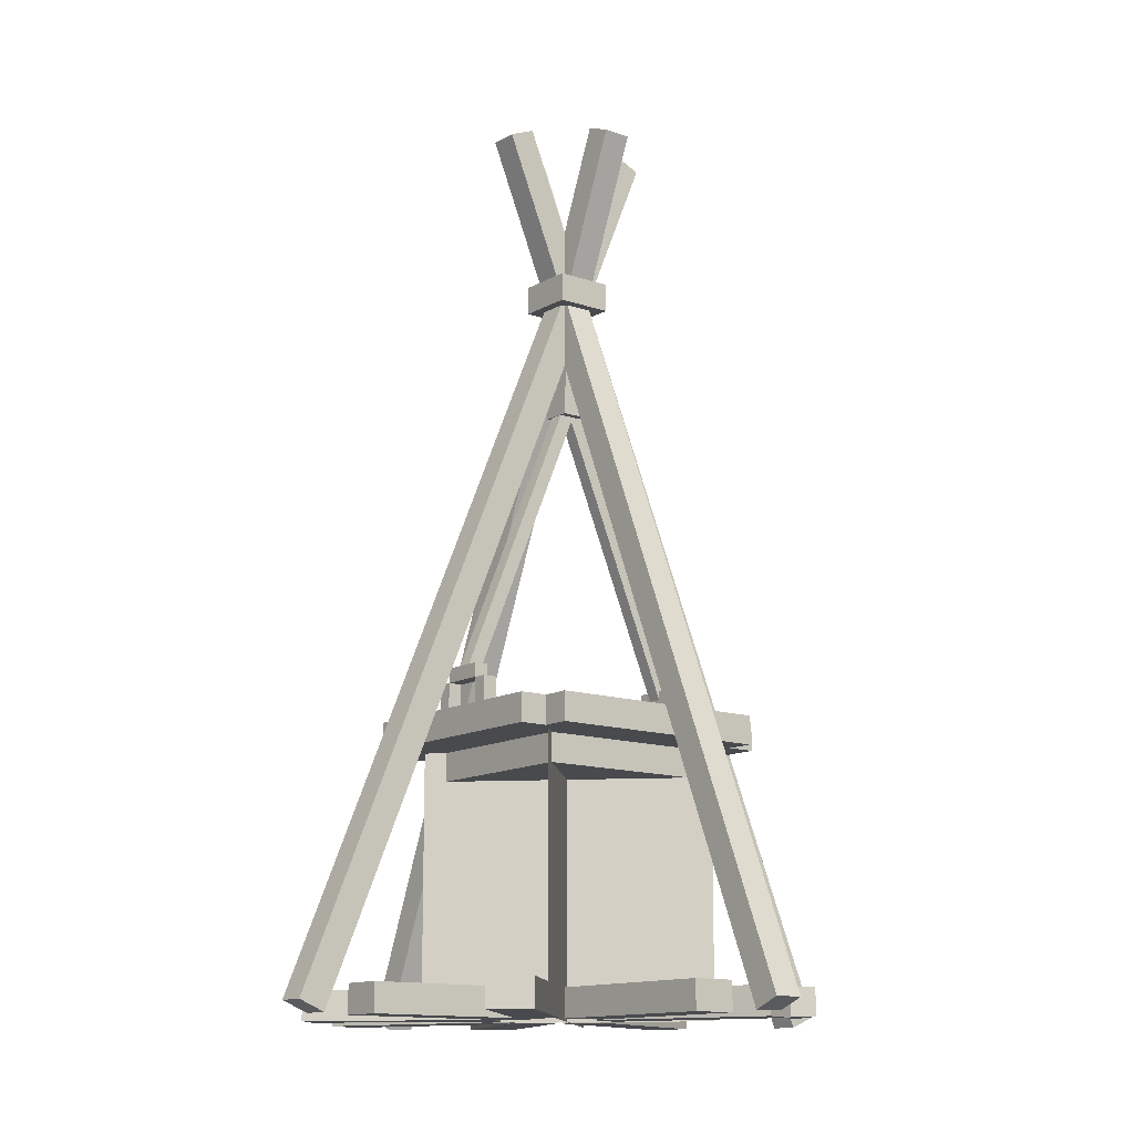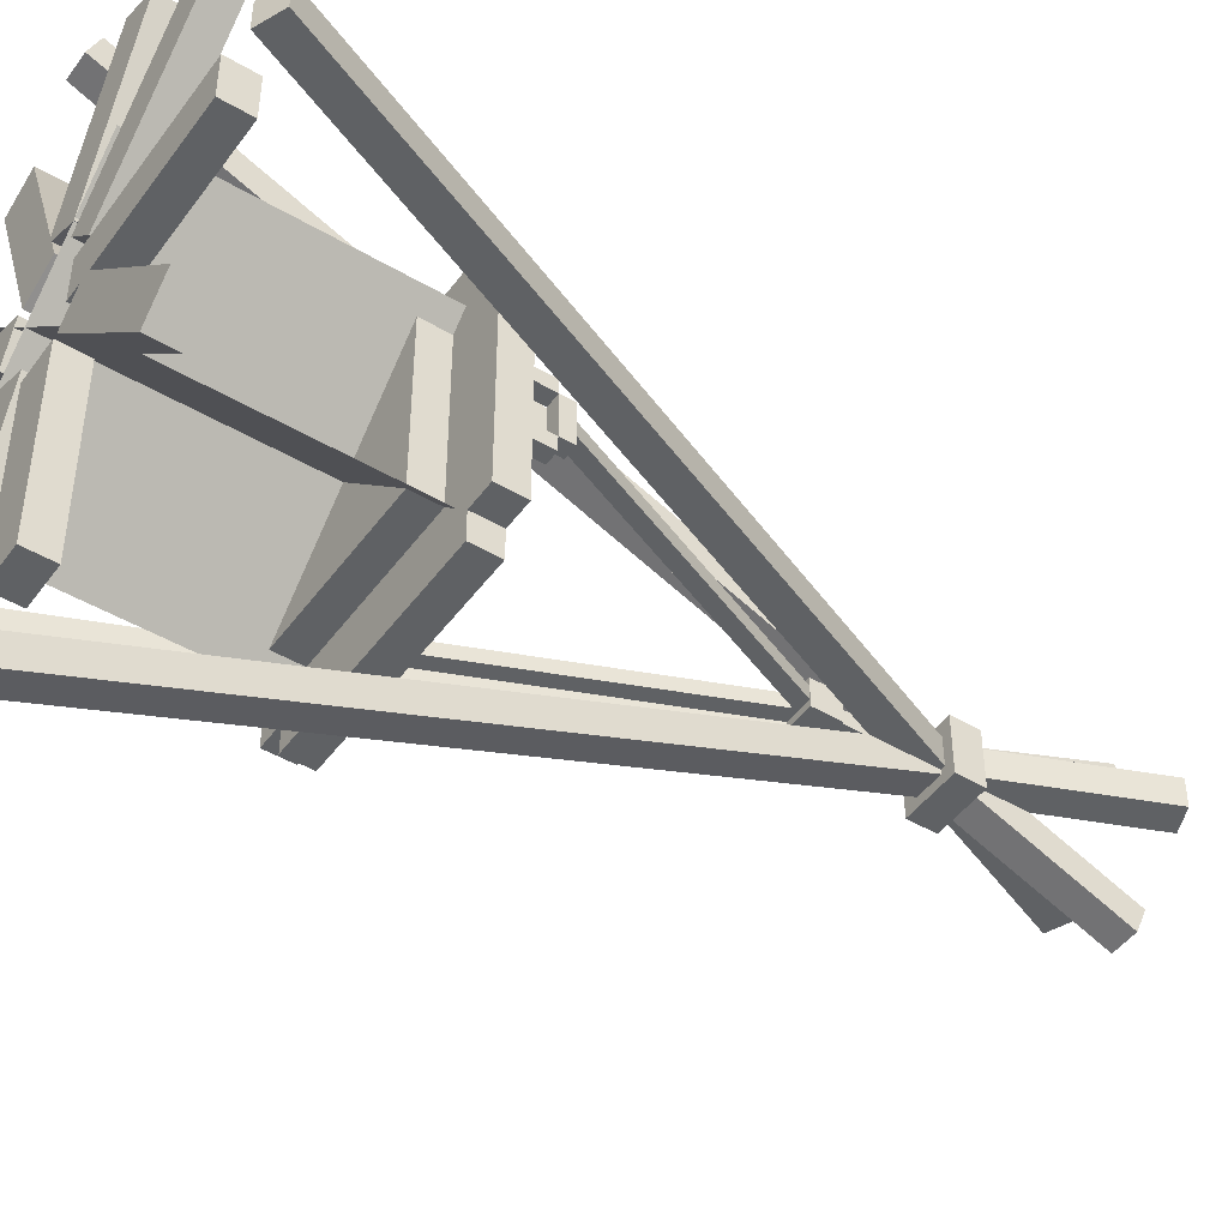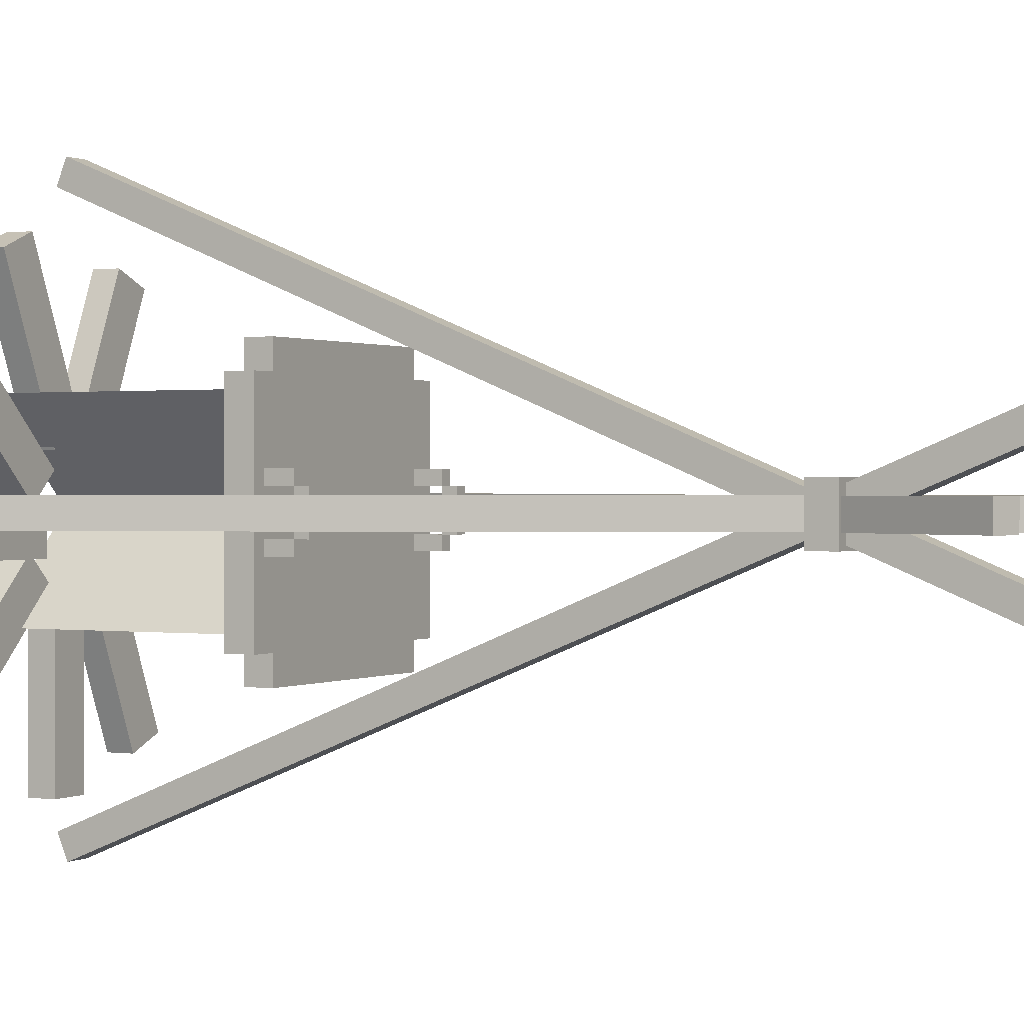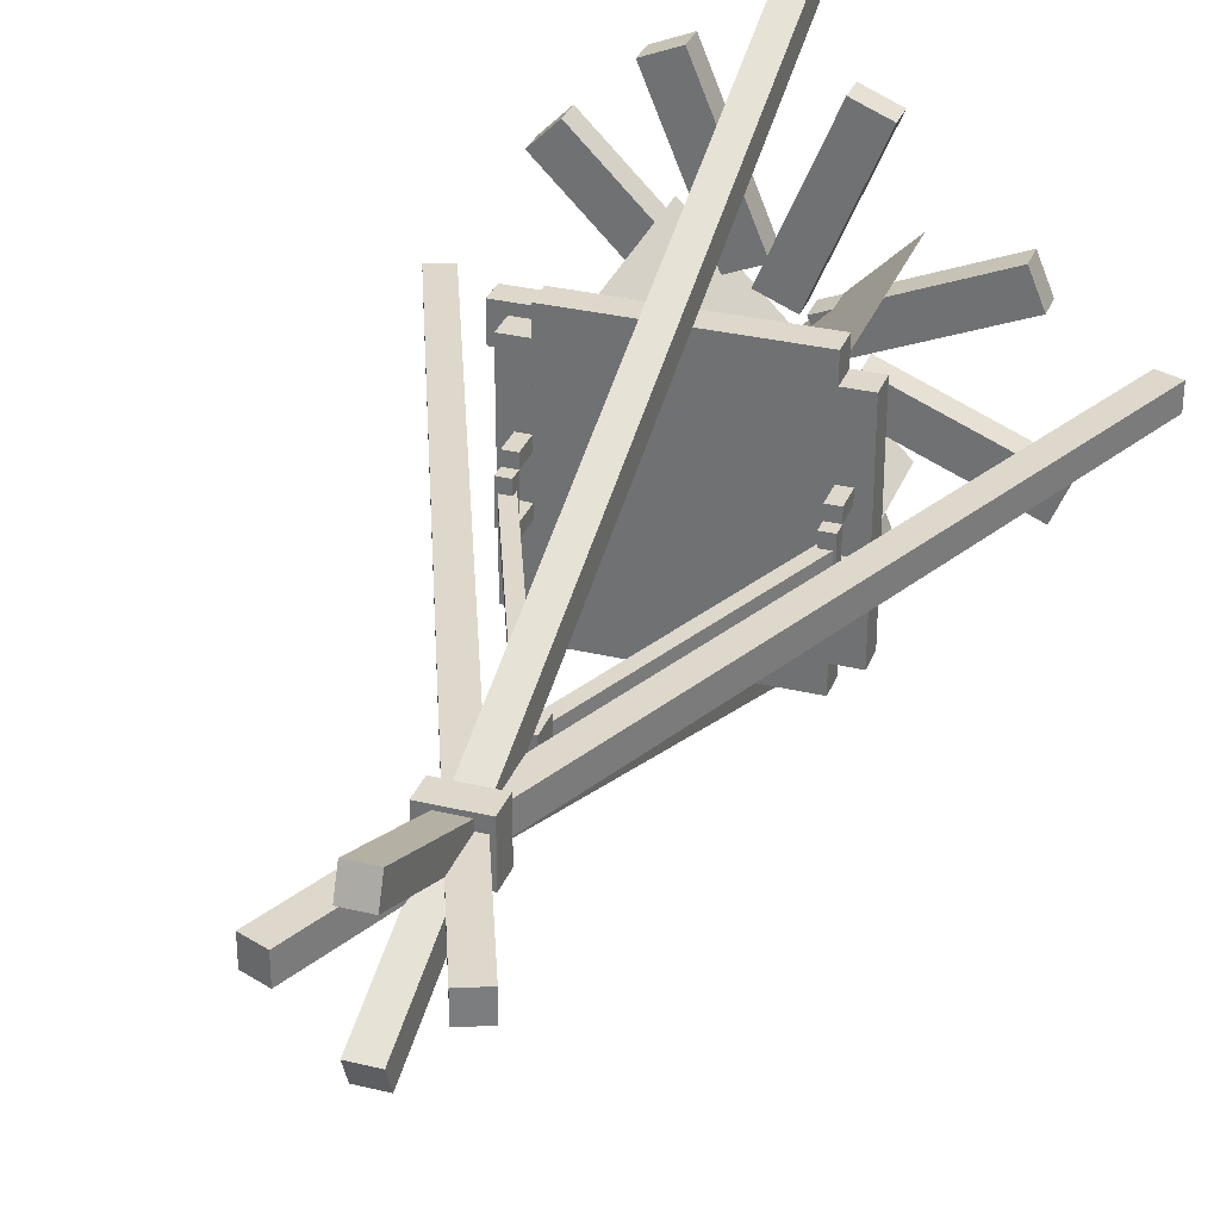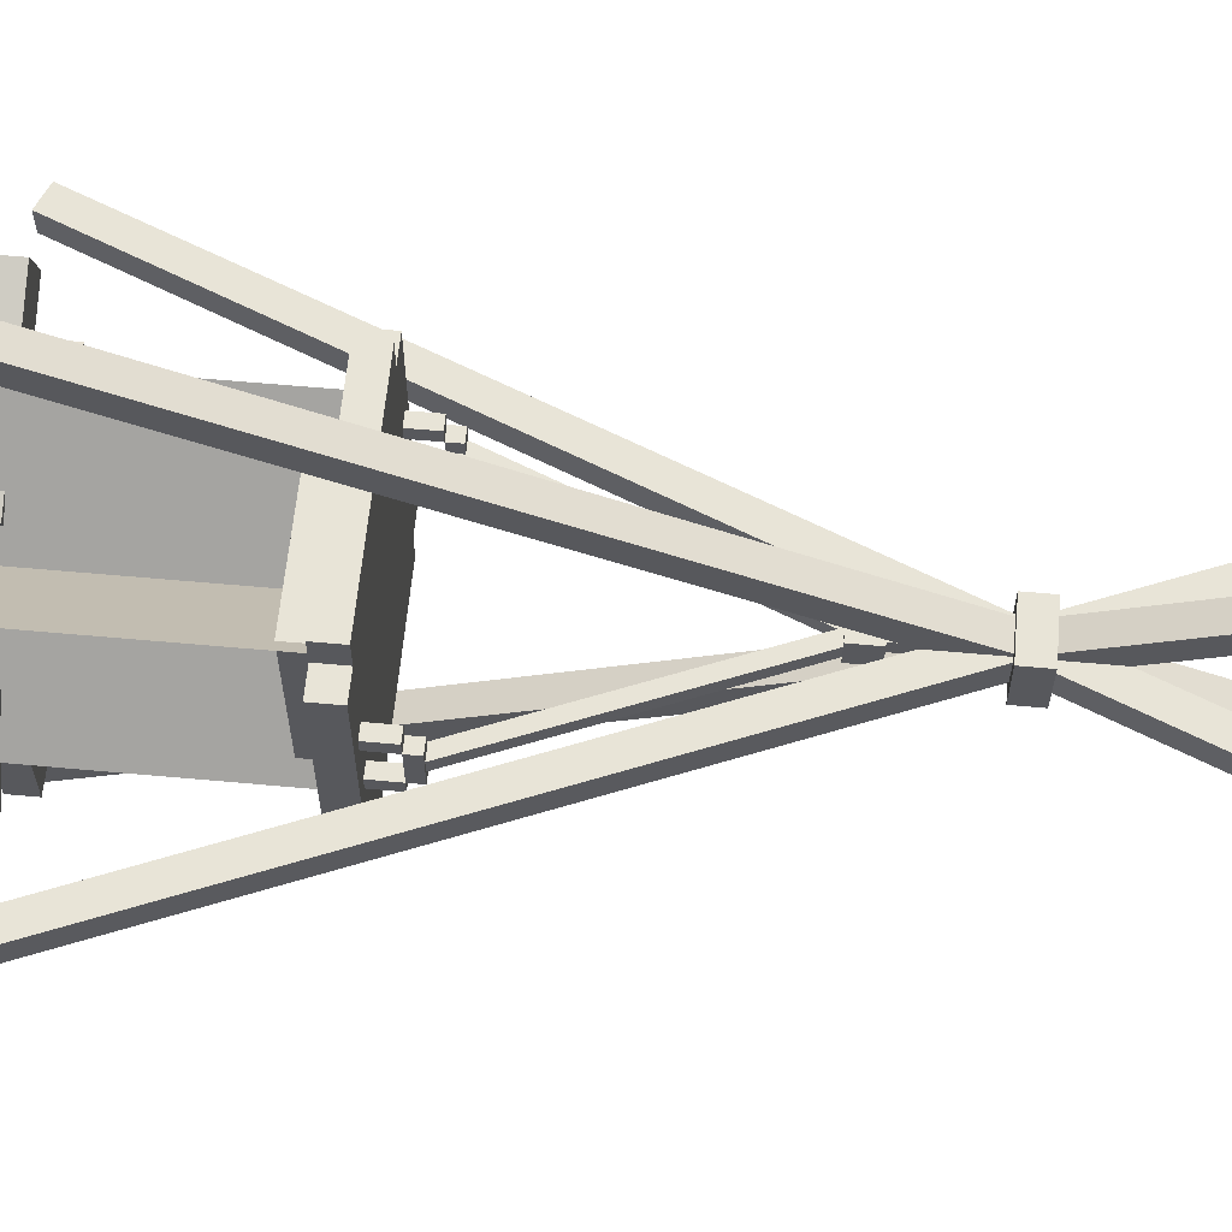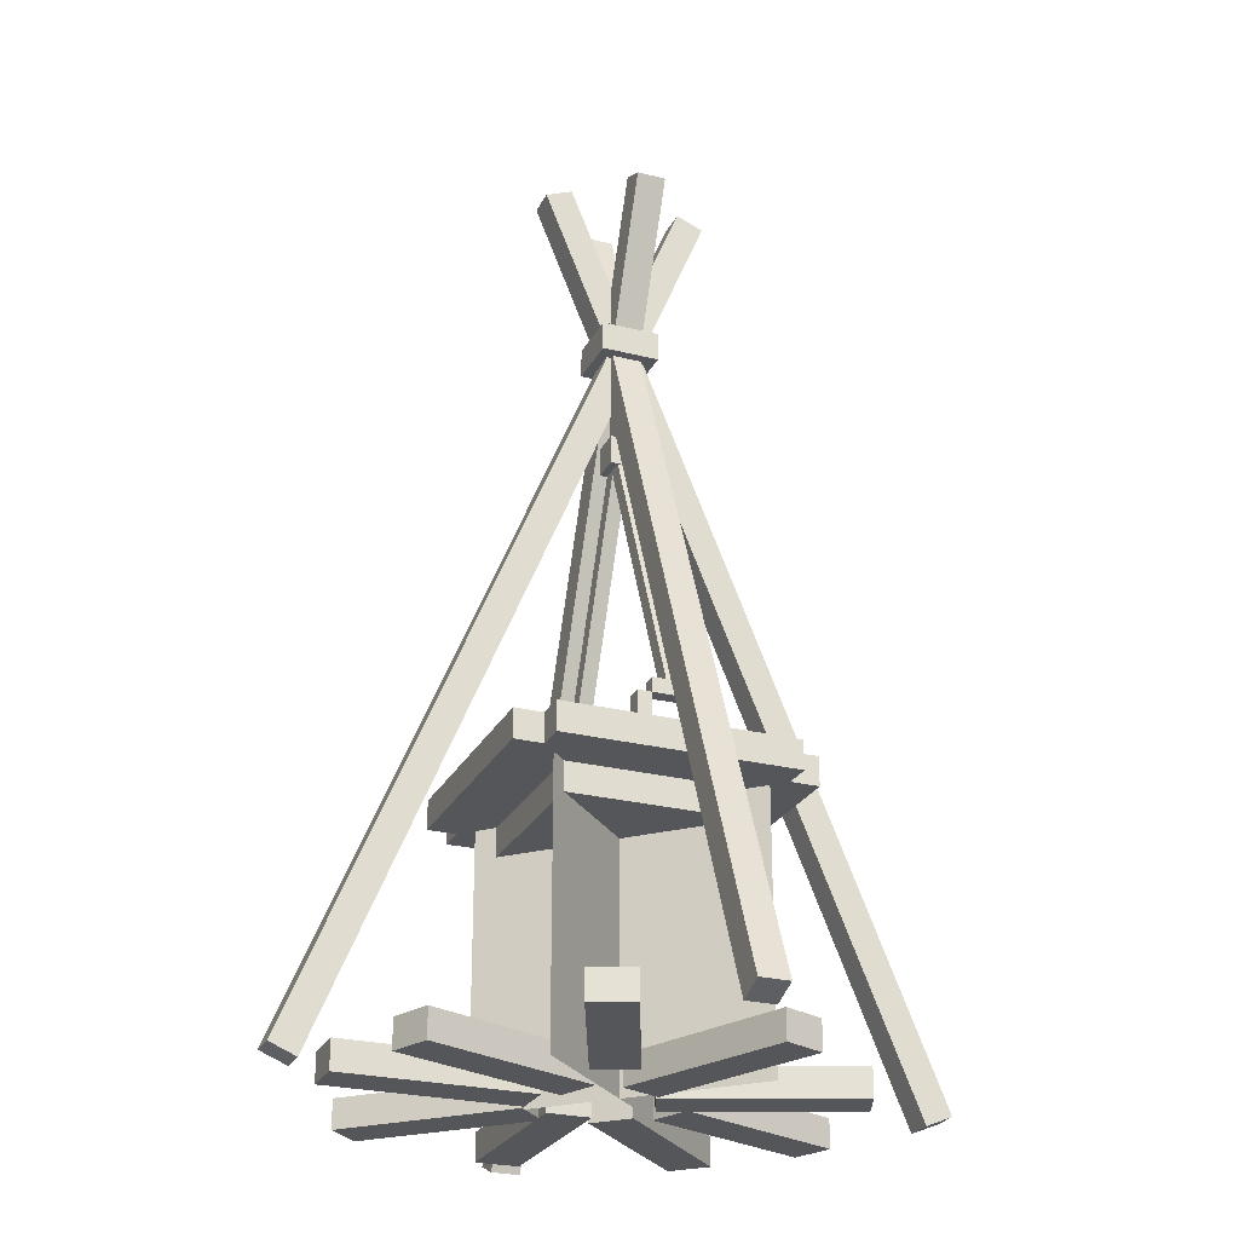
<metadata>
{"format":"obj","ext":"obj","renderer":"f3d","projection":"perspective","resolution":1024,"background":"white","views":[{"elev":-13.0,"azim":141.9,"up":"+Y"},{"elev":-46.2,"azim":56.0,"up":"+Z"},{"elev":0.6,"azim":118.1,"up":"+Z"},{"elev":31.3,"azim":-161.0,"up":"+Z"},{"elev":61.3,"azim":95.3,"up":"+Z"},{"elev":-25.7,"azim":-112.0,"up":"+Y"}]}
</metadata>
<code>
v 0.5312 1.951 0.6813
v 0.5312 1.975 0.6236
v 0.5312 0.002687 -0.1259
v 0.5312 0.02661 -0.1836
v 0.4688 1.975 0.6236
v 0.4688 1.951 0.6813
v 0.4688 0.02661 -0.1836
v 0.4688 0.002687 -0.1259
f 4 7 5 2
f 3 4 2 1
f 8 3 1 6
f 7 8 6 5
f 6 1 2 5
f 7 4 3 8
v 0.6813 1.951 0.5312
v 0.6813 1.951 0.4688
v -0.1259 0.002687 0.5312
v -0.1259 0.002687 0.4688
v 0.6236 1.975 0.4688
v 0.6236 1.975 0.5312
v -0.1836 0.02661 0.4688
v -0.1836 0.02661 0.5312
f 12 15 13 10
f 11 12 10 9
f 16 11 9 14
f 15 16 14 13
f 14 9 10 13
f 15 12 11 16
v 0.5312 1.975 0.3764
v 0.5312 1.951 0.3187
v 0.5312 0.02661 1.184
v 0.5312 0.002687 1.126
v 0.4688 1.951 0.3187
v 0.4688 1.975 0.3764
v 0.4688 0.002687 1.126
v 0.4688 0.02661 1.184
f 20 23 21 18
f 19 20 18 17
f 24 19 17 22
f 23 24 22 21
f 22 17 18 21
f 23 20 19 24
v 0.3764 1.975 0.5312
v 0.3764 1.975 0.4688
v 1.184 0.02661 0.5312
v 1.184 0.02661 0.4688
v 0.3187 1.951 0.4688
v 0.3187 1.951 0.5312
v 1.126 0.002687 0.4688
v 1.126 0.002687 0.5312
f 28 31 29 26
f 27 28 26 25
f 32 27 25 30
f 31 32 30 29
f 30 25 26 29
f 31 28 27 32
v 0.6875 0.5781 0.6875
v 0.6875 0.5781 0.3125
v 0.6875 0.5156 0.6875
v 0.6875 0.5156 0.3125
v 0.3125 0.5781 0.3125
v 0.3125 0.5781 0.6875
v 0.3125 0.5156 0.3125
v 0.3125 0.5156 0.6875
f 36 39 37 34
f 35 36 34 33
f 40 35 33 38
f 39 40 38 37
f 38 33 34 37
f 39 36 35 40
v 0.75 0.6406 0.8125
v 0.75 0.6406 0.1875
v 0.75 0.5781 0.8125
v 0.75 0.5781 0.1875
v 0.25 0.6406 0.1875
v 0.25 0.6406 0.8125
v 0.25 0.5781 0.1875
v 0.25 0.5781 0.8125
f 44 47 45 42
f 43 44 42 41
f 48 43 41 46
f 47 48 46 45
f 46 41 42 45
f 47 44 43 48
v 0.8125 0.6406 0.75
v 0.8125 0.6406 0.25
v 0.8125 0.5781 0.75
v 0.8125 0.5781 0.25
v 0.75 0.6406 0.25
v 0.75 0.6406 0.75
v 0.75 0.5781 0.25
v 0.75 0.5781 0.75
f 52 55 53 50
f 51 52 50 49
f 56 51 49 54
f 55 56 54 53
f 54 49 50 53
f 55 52 51 56
v 0.25 0.6406 0.75
v 0.25 0.6406 0.25
v 0.25 0.5781 0.75
v 0.25 0.5781 0.25
v 0.1875 0.6406 0.25
v 0.1875 0.6406 0.75
v 0.1875 0.5781 0.25
v 0.1875 0.5781 0.75
f 60 63 61 58
f 59 60 58 57
f 64 59 57 62
f 63 64 62 61
f 62 57 58 61
f 63 60 59 64
v 0.7812 0.7031 0.4531
v 0.7812 0.7031 0.4219
v 0.7812 0.6406 0.4531
v 0.7812 0.6406 0.4219
v 0.75 0.7031 0.4219
v 0.75 0.7031 0.4531
v 0.75 0.6406 0.4219
v 0.75 0.6406 0.4531
f 68 71 69 66
f 67 68 66 65
f 72 67 65 70
f 71 72 70 69
f 70 65 66 69
f 71 68 67 72
v 0.7812 0.7031 0.5781
v 0.7812 0.7031 0.5469
v 0.7812 0.6406 0.5781
v 0.7812 0.6406 0.5469
v 0.75 0.7031 0.5469
v 0.75 0.7031 0.5781
v 0.75 0.6406 0.5469
v 0.75 0.6406 0.5781
f 76 79 77 74
f 75 76 74 73
f 80 75 73 78
f 79 80 78 77
f 78 73 74 77
f 79 76 75 80
v 0.7812 0.7344 0.5469
v 0.7812 0.7344 0.4531
v 0.7812 0.7031 0.5469
v 0.7812 0.7031 0.4531
v 0.75 0.7344 0.4531
v 0.75 0.7344 0.5469
v 0.75 0.7031 0.4531
v 0.75 0.7031 0.5469
f 84 87 85 82
f 83 84 82 81
f 88 83 81 86
f 87 88 86 85
f 86 81 82 85
f 87 84 83 88
v 0.5166 1.36 0.5156
v 0.5166 1.36 0.4844
v 0.7797 0.7246 0.5156
v 0.7797 0.7246 0.4844
v 0.4877 1.348 0.4844
v 0.4877 1.348 0.5156
v 0.7508 0.7126 0.4844
v 0.7508 0.7126 0.5156
f 92 95 93 90
f 91 92 90 89
f 96 91 89 94
f 95 96 94 93
f 94 89 90 93
f 95 92 91 96
v 0.25 0.7344 0.5469
v 0.25 0.7344 0.4531
v 0.25 0.7031 0.5469
v 0.25 0.7031 0.4531
v 0.2188 0.7344 0.4531
v 0.2188 0.7344 0.5469
v 0.2188 0.7031 0.4531
v 0.2188 0.7031 0.5469
f 100 103 101 98
f 99 100 98 97
f 104 99 97 102
f 103 104 102 101
f 102 97 98 101
f 103 100 99 104
v 0.5123 1.348 0.5156
v 0.5123 1.348 0.4844
v 0.2492 0.7126 0.5156
v 0.2492 0.7126 0.4844
v 0.4834 1.36 0.4844
v 0.4834 1.36 0.5156
v 0.2203 0.7246 0.4844
v 0.2203 0.7246 0.5156
f 108 111 109 106
f 107 108 106 105
f 112 107 105 110
f 111 112 110 109
f 110 105 106 109
f 111 108 107 112
v 0.5156 1.609 0.5156
v 0.5156 1.609 0.4844
v 0.5156 1.328 0.5156
v 0.5156 1.328 0.4844
v 0.4844 1.609 0.4844
v 0.4844 1.609 0.5156
v 0.4844 1.328 0.4844
v 0.4844 1.328 0.5156
f 116 119 117 114
f 115 116 114 113
f 120 115 113 118
f 119 120 118 117
f 118 113 114 117
f 119 116 115 120
v 0.25 0.7031 0.5781
v 0.25 0.7031 0.5469
v 0.25 0.6406 0.5781
v 0.25 0.6406 0.5469
v 0.2188 0.7031 0.5469
v 0.2188 0.7031 0.5781
v 0.2188 0.6406 0.5469
v 0.2188 0.6406 0.5781
f 124 127 125 122
f 123 124 122 121
f 128 123 121 126
f 127 128 126 125
f 126 121 122 125
f 127 124 123 128
v 0.25 0.7031 0.4531
v 0.25 0.7031 0.4219
v 0.25 0.6406 0.4531
v 0.25 0.6406 0.4219
v 0.2188 0.7031 0.4219
v 0.2188 0.7031 0.4531
v 0.2188 0.6406 0.4219
v 0.2188 0.6406 0.4531
f 132 135 133 130
f 131 132 130 129
f 136 131 129 134
f 135 136 134 133
f 134 129 130 133
f 135 132 131 136
v 0.6956 0.0625 0.4207
v 0.9829 0.0625 0.1334
v 0.6956 0 0.4207
v 0.9829 0 0.1334
v 0.9166 0.0625 0.06711
v 0.6293 0.0625 0.3544
v 0.9166 0 0.06711
v 0.6293 0 0.3544
f 140 143 141 138
f 139 140 138 137
f 144 139 137 142
f 143 144 142 141
f 142 137 138 141
f 143 140 139 144
v 0.6192 0.0625 0.3545
v 0.6192 0.0625 -0.05179
v 0.6192 0 0.3545
v 0.6192 0 -0.05179
v 0.5255 0.0625 -0.05179
v 0.5255 0.0625 0.3545
v 0.5255 0 -0.05179
v 0.5255 0 0.3545
f 148 151 149 146
f 147 148 146 145
f 152 147 145 150
f 151 152 150 149
f 150 145 146 149
f 151 148 147 152
v 1.05 0.0625 0.5015
v 1.05 0.0625 0.4078
v 1.05 -0 0.5015
v 1.05 0 0.4078
v 0.6437 0.0625 0.4078
v 0.6437 0.0625 0.5015
v 0.6437 0 0.4078
v 0.6437 -0 0.5015
f 156 159 157 154
f 155 156 154 153
f 160 155 153 158
f 159 160 158 157
f 158 153 154 157
f 159 156 155 160
v 0.5184 0.0625 0.3901
v 0.3629 0.0625 0.01475
v 0.5184 0 0.3901
v 0.3629 0 0.01475
v 0.2763 0.0625 0.05062
v 0.4318 0.0625 0.4259
v 0.2763 0 0.05062
v 0.4318 0 0.4259
f 164 167 165 162
f 163 164 162 161
f 168 163 161 166
f 167 168 166 165
f 166 161 162 165
f 167 164 163 168
v 0.3594 0.07812 0.4849
v 0.3953 0.07812 0.3983
v 0.3594 0.01562 0.4849
v 0.3953 0.01562 0.3983
v 0.01997 0.07812 0.2428
v -0.0159 0.07812 0.3295
v 0.01997 0.01562 0.2428
v -0.0159 0.01562 0.3295
f 172 175 173 170
f 171 172 170 169
f 176 171 169 174
f 175 176 174 173
f 174 169 170 173
f 175 172 171 176
v 0.7732 0.0625 0.9904
v 0.6178 0.0625 0.6151
v 0.7732 -0 0.9904
v 0.6178 -0 0.6151
v 0.5311 0.0625 0.651
v 0.6866 0.0625 1.026
v 0.5311 -0 0.651
v 0.6866 -0 1.026
f 180 183 181 178
f 179 180 178 177
f 184 179 177 182
f 183 184 182 181
f 182 177 178 181
f 183 180 179 184
v 0.4082 0.0625 0.9739
v 0.5637 0.0625 0.5985
v 0.4082 -0 0.9739
v 0.5637 -0 0.5985
v 0.4771 0.0625 0.5627
v 0.3216 0.0625 0.938
v 0.4771 -0 0.5627
v 0.3216 -0 0.938
f 188 191 189 186
f 187 188 186 185
f 192 187 185 190
f 191 192 190 189
f 190 185 186 189
f 191 188 187 192
v 0.4634 0.0625 0.5635
v 0.4275 0.0625 0.4769
v 0.4634 -0 0.5635
v 0.4275 -0 0.4769
v 0.05218 0.0625 0.6324
v 0.08806 0.0625 0.719
v 0.05218 -0 0.6324
v 0.08806 -0 0.719
f 196 199 197 194
f 195 196 194 193
f 200 195 193 198
f 199 200 198 197
f 198 193 194 197
f 199 196 195 200
v 0.9721 0.0625 0.7974
v 0.6848 0.0625 0.5102
v 0.9721 -0 0.7974
v 0.6848 -0 0.5102
v 0.6185 0.0625 0.5765
v 0.9058 0.0625 0.8637
v 0.6185 -0 0.5765
v 0.9058 -0 0.8637
f 204 207 205 202
f 203 204 202 201
f 208 203 201 206
f 207 208 206 205
f 206 201 202 205
f 207 204 203 208
v 0.5312 1.391 0.5312
v 0.5312 1.391 0.4688
v 0.5312 1.328 0.5312
v 0.5312 1.328 0.4688
v 0.4688 1.391 0.4688
v 0.4688 1.391 0.5312
v 0.4688 1.328 0.4688
v 0.4688 1.328 0.5312
f 212 215 213 210
f 211 212 210 209
f 216 211 209 214
f 215 216 214 213
f 214 209 210 213
f 215 212 211 216
v 0.5625 1.641 0.5625
v 0.5625 1.641 0.4375
v 0.5625 1.578 0.5625
v 0.5625 1.578 0.4375
v 0.4375 1.641 0.4375
v 0.4375 1.641 0.5625
v 0.4375 1.578 0.4375
v 0.4375 1.578 0.5625
f 220 223 221 218
f 219 220 218 217
f 224 219 217 222
f 223 224 222 221
f 222 217 218 221
f 223 220 219 224
v 0.721 0.625 0.721
v 0.279 0.625 0.279
v 0.721 -0 0.721
v 0.279 0 0.279
v 0.279 0.625 0.279
v 0.721 0.625 0.721
v 0.279 0 0.279
v 0.721 -0 0.721
f 228 231 229 226
f 227 228 226 225
f 232 227 225 230
f 231 232 230 229
f 230 225 226 229
f 231 228 227 232
v 0.279 0.625 0.721
v 0.721 0.625 0.279
v 0.279 -0 0.721
v 0.721 0 0.279
v 0.721 0.625 0.279
v 0.279 0.625 0.721
v 0.721 0 0.279
v 0.279 -0 0.721
f 236 239 237 234
f 235 236 234 233
f 240 235 233 238
f 239 240 238 237
f 238 233 234 237
f 239 236 235 240

</code>
